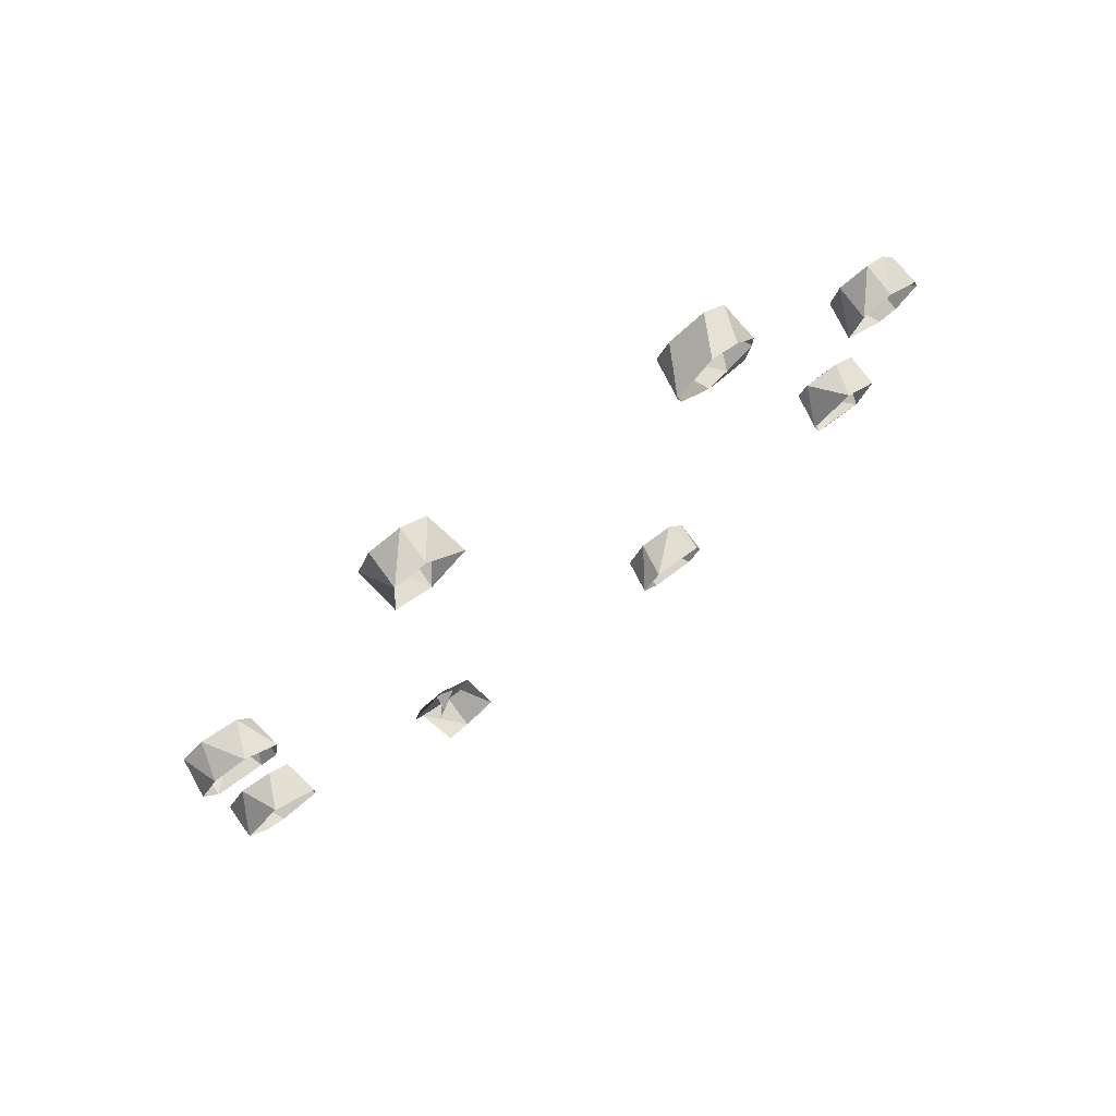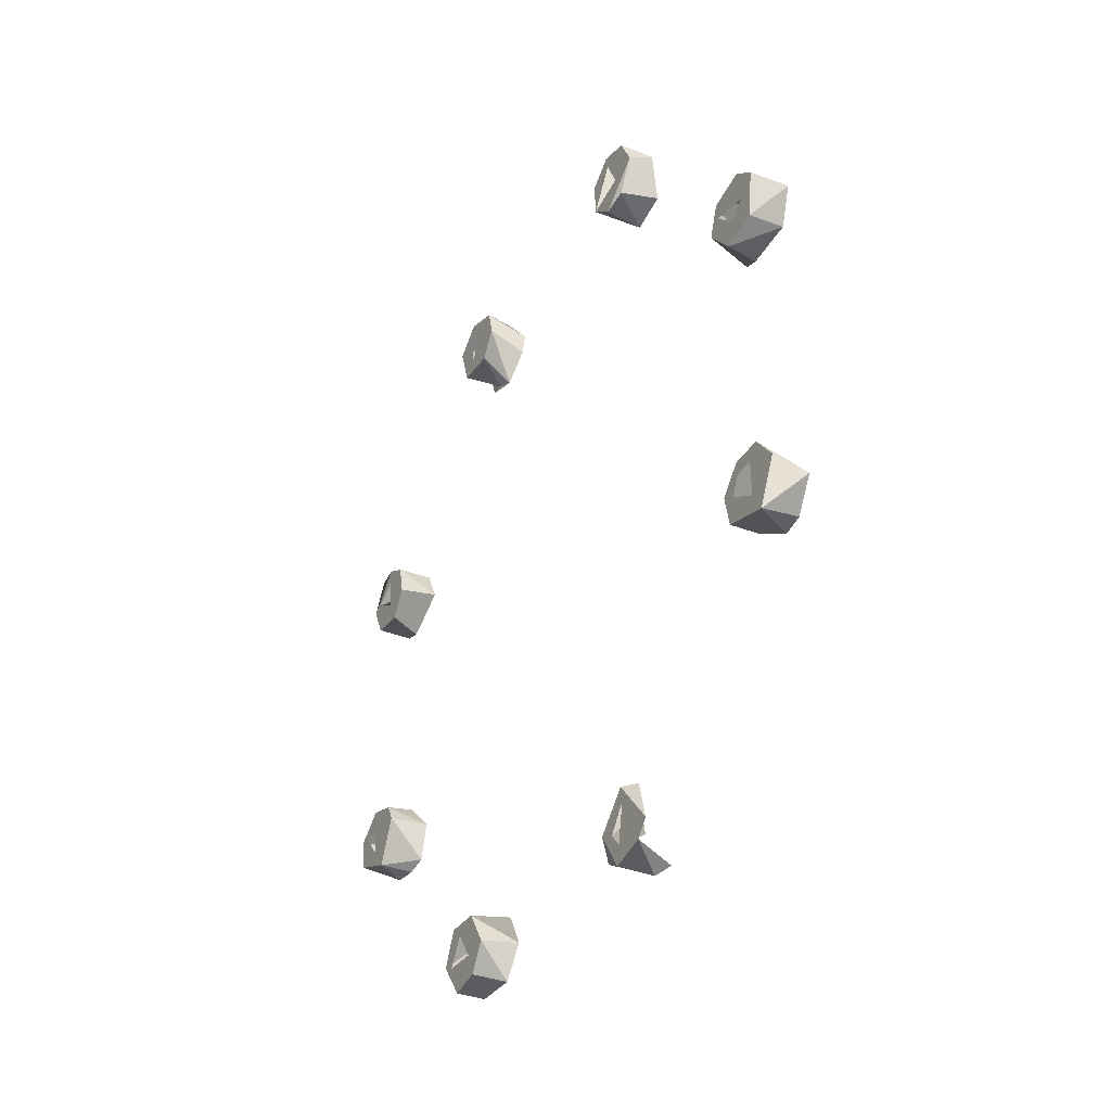
<metadata>
{"format":"obj","ext":"obj","renderer":"f3d","projection":"perspective","resolution":1024,"background":"white","views":[{"elev":76.6,"azim":-126.5,"up":"+Z"},{"elev":-33.9,"azim":151.7,"up":"+Z"}]}
</metadata>
<code>
v -0.0053 -0.01184 0.02249
v -0.0054 -0.0114 0.02105
v -0.0053 -0.01034 0.02088
v -0.0053 -0.01034 0.02088
v -0.0054 -0.0114 0.02105
v -0.0054 -0.009106 0.02039
v -0.0031 -0.007217 -0.0231
v -0.0054 -0.006821 -0.02294
v -0.003 -0.008405 -0.02108
v -0.003 -0.008405 -0.02108
v -0.0054 -0.006821 -0.02294
v -0.0054 -0.007976 -0.02085
v -0.003 -0.008405 -0.02108
v -0.0054 -0.007976 -0.02085
v -0.003 -0.01073 -0.02108
v -0.003 -0.01073 -0.02108
v -0.0054 -0.007976 -0.02085
v -0.0054 -0.0114 -0.02105
v -0.003 -0.01073 -0.02108
v -0.0054 -0.0114 -0.02105
v -0.0031 -0.01192 -0.0231
v -0.0031 -0.01192 -0.0231
v -0.0054 -0.0114 -0.02105
v -0.0053 -0.01192 -0.0231
v -0.0031 -0.01192 -0.0231
v -0.0053 -0.01192 -0.0231
v -0.0053 -0.01103 -0.02493
v -0.0031 -0.01192 -0.0231
v -0.0053 -0.01103 -0.02493
v -0.003023 -0.01009 -0.02537
v -0.003023 -0.01009 -0.02537
v -0.0053 -0.01103 -0.02493
v -0.0053 -0.008102 -0.02493
v -0.003023 -0.01009 -0.02537
v -0.0053 -0.008102 -0.02493
v -0.003023 -0.008111 -0.02492
v -0.003023 -0.008111 -0.02492
v -0.0053 -0.008102 -0.02493
v -0.0031 -0.007217 -0.0231
v -0.0031 -0.007217 -0.0231
v -0.0053 -0.008102 -0.02493
v -0.0054 -0.006821 -0.02294
v -0.003023 -0.01009 -0.02537
v -0.003023 -0.008111 -0.02492
v -0.0029 -0.01067 -0.02362
v -0.003 -0.008405 -0.02108
v -0.0029 -0.008467 -0.02362
v -0.0031 -0.007217 -0.0231
v -0.0031 -0.007217 -0.0231
v -0.0029 -0.008467 -0.02362
v -0.003023 -0.008111 -0.02492
v -0.003023 -0.008111 -0.02492
v -0.0029 -0.008467 -0.02362
v -0.0029 -0.01067 -0.02362
v -0.0029 -0.008467 -0.02362
v -0.003 -0.008405 -0.02108
v -0.0029 -0.009667 -0.02189
v -0.0029 -0.009667 -0.02189
v -0.003 -0.008405 -0.02108
v -0.003 -0.01073 -0.02108
v -0.0029 -0.01067 -0.02362
v -0.0031 -0.01192 -0.0231
v -0.003023 -0.01009 -0.02537
v -0.0031 -0.01192 -0.0231
v -0.0029 -0.009667 -0.02189
v -0.003 -0.01073 -0.02108
v -0.0031 -0.01192 -0.0231
v -0.0029 -0.01067 -0.02362
v -0.0029 -0.009667 -0.02189
v -0.0031 0.007232 -0.02283
v -0.0054 0.006821 -0.02294
v -0.0031 0.007905 -0.02476
v -0.0031 0.007905 -0.02476
v -0.0054 0.006821 -0.02294
v -0.0053 0.008959 -0.02537
v -0.0031 0.007905 -0.02476
v -0.0053 0.008959 -0.02537
v -0.003 0.008966 -0.02534
v -0.003 0.008966 -0.02534
v -0.0053 0.008959 -0.02537
v -0.003 0.01121 -0.02474
v -0.003 0.01121 -0.02474
v -0.0053 0.008959 -0.02537
v -0.0054 0.01052 -0.02541
v -0.003 0.008966 -0.02534
v -0.0031 0.007232 -0.02283
v -0.0031 0.007905 -0.02476
v -0.0031 0.009304 -0.02076
v -0.0031 0.01184 -0.02371
v -0.0031 0.01123 -0.02143
v -0.0029 0.00935 -0.02429
v -0.003 0.008467 -0.02334
v -0.0031 0.007232 -0.02283
v -0.0031 0.01184 -0.02371
v -0.0029 0.009784 -0.0219
v -0.0029 0.00935 -0.02429
v -0.0031 0.01184 -0.02371
v -0.0029 0.00935 -0.02429
v -0.003 0.01121 -0.02474
v -0.0031 0.01184 -0.02371
v -0.0031 0.009304 -0.02076
v -0.0029 0.009784 -0.0219
v -0.0029 0.00935 -0.02429
v -0.003 0.008966 -0.02534
v -0.003 0.01121 -0.02474
v -0.003 0.008966 -0.02534
v -0.0029 0.00935 -0.02429
v -0.0031 0.007232 -0.02283
v -0.003 0.008467 -0.02334
v -0.0029 0.009784 -0.0219
v -0.0031 0.007232 -0.02283
v -0.0031 0.007232 -0.02283
v -0.0029 0.009784 -0.0219
v -0.0031 0.009304 -0.02076
v -0.003 0.008467 -0.02334
v -0.004 0.009836 -0.02209
v -0.0029 0.009784 -0.0219
v -0.0029 0.00935 -0.02429
v -0.004 0.0103 -0.02383
v -0.003 0.008467 -0.02334
v -0.003 0.008467 -0.02334
v -0.004 0.0103 -0.02383
v -0.004 0.009836 -0.02209
v -0.0031 0.02208 -0.00745
v -0.0053 0.0231 -0.007217
v -0.0054 0.02039 -0.009106
v -0.0031 0.02208 -0.00745
v -0.0054 0.02039 -0.009106
v -0.003023 0.02082 -0.009048
v -0.003023 0.02082 -0.009048
v -0.0054 0.02039 -0.009106
v -0.003023 0.02127 -0.01102
v -0.003023 0.02127 -0.01102
v -0.0054 0.02039 -0.009106
v -0.0054 0.02045 -0.01033
v -0.003023 0.02127 -0.01102
v -0.0054 0.02045 -0.01033
v -0.0053 0.0231 -0.01192
v -0.003023 0.02127 -0.01102
v -0.0053 0.0231 -0.01192
v -0.0031 0.02412 -0.01168
v -0.0031 0.02412 -0.01168
v -0.0053 0.0231 -0.01192
v -0.0053 0.02427 -0.0116
v -0.0031 0.02412 -0.01168
v -0.0053 0.02427 -0.0116
v -0.0053 0.02545 -0.009567
v -0.0031 0.02412 -0.01168
v -0.0053 0.02545 -0.009567
v -0.0031 0.02539 -0.009044
v -0.0031 0.02539 -0.009044
v -0.0053 0.02545 -0.009567
v -0.003023 0.02411 -0.007464
v -0.003023 0.02411 -0.007464
v -0.0053 0.02545 -0.009567
v -0.0053 0.0231 -0.007217
v -0.003023 0.02411 -0.007464
v -0.0053 0.0231 -0.007217
v -0.0031 0.02208 -0.00745
v -0.0029 0.0224 -0.008567
v -0.0031 0.02208 -0.00745
v -0.003023 0.02082 -0.009048
v -0.0029 0.0224 -0.008567
v -0.003023 0.02082 -0.009048
v -0.0029 0.02189 -0.009667
v -0.003023 0.02411 -0.007464
v -0.0029 0.02362 -0.008467
v -0.0031 0.02539 -0.009044
v -0.0029 0.02362 -0.01067
v -0.0031 0.02412 -0.01168
v -0.0029 0.02362 -0.008467
v -0.0029 0.02362 -0.008467
v -0.0031 0.02412 -0.01168
v -0.0031 0.02539 -0.009044
v -0.0029 0.02189 -0.009667
v -0.003023 0.02082 -0.009048
v -0.003023 0.02127 -0.01102
v -0.0029 0.02189 -0.009667
v -0.003023 0.02127 -0.01102
v -0.0031 0.02412 -0.01168
v -0.003023 0.02411 -0.007464
v -0.0029 0.0224 -0.008567
v -0.0029 0.02362 -0.008467
v -0.0031 0.02208 -0.00745
v -0.0029 0.0224 -0.008567
v -0.003023 0.02411 -0.007464
v -0.0031 0.02412 -0.01168
v -0.0029 0.02362 -0.01067
v -0.0029 0.02189 -0.009667
v -0.0031 0.02143 0.01123
v -0.0054 0.02045 0.01033
v -0.0031 0.02076 0.009304
v -0.0031 0.02076 0.009304
v -0.0054 0.02045 0.01033
v -0.0054 0.02085 0.007976
v -0.0031 0.02076 0.009304
v -0.0054 0.02085 0.007976
v -0.0053 0.02185 0.007577
v -0.0031 0.02076 0.009304
v -0.0053 0.02185 0.007577
v -0.0031 0.02249 0.007297
v -0.0031 0.02249 0.007297
v -0.0053 0.02185 0.007577
v -0.0053 0.02476 0.007905
v -0.0031 0.02249 0.007297
v -0.0053 0.02476 0.007905
v -0.0031 0.02473 0.007875
v -0.0031 0.02473 0.007875
v -0.0053 0.02476 0.007905
v -0.0054 0.02541 0.01052
v -0.0031 0.02473 0.007875
v -0.0054 0.02541 0.01052
v -0.0031 0.02509 0.01082
v -0.0031 0.02509 0.01082
v -0.0054 0.02541 0.01052
v -0.0053 0.02435 0.01156
v -0.0031 0.02509 0.01082
v -0.0053 0.02435 0.01156
v -0.0031 0.02371 0.01184
v -0.0031 0.02371 0.01184
v -0.0053 0.02435 0.01156
v -0.0053 0.02232 0.01179
v -0.0031 0.02371 0.01184
v -0.0053 0.02232 0.01179
v -0.0031 0.02143 0.01123
v -0.0031 0.02143 0.01123
v -0.0053 0.02232 0.01179
v -0.0054 0.02045 0.01033
v -0.0031 0.02143 0.01123
v -0.0029 0.0219 0.009784
v -0.0031 0.02371 0.01184
v -0.0031 0.02371 0.01184
v -0.0029 0.0219 0.009784
v -0.0029 0.02429 0.00935
v -0.0029 0.02429 0.00935
v -0.0031 0.02473 0.007875
v -0.0031 0.02509 0.01082
v -0.0029 0.02429 0.00935
v -0.0031 0.02509 0.01082
v -0.0031 0.02371 0.01184
v -0.0029 0.0219 0.009784
v -0.0031 0.02076 0.009304
v -0.0031 0.02249 0.007297
v -0.0031 0.02076 0.009304
v -0.0029 0.0219 0.009784
v -0.0031 0.02143 0.01123
v -0.0031 0.02473 0.007875
v -0.0029 0.02429 0.00935
v -0.0029 0.02331 0.00837
v -0.0031 0.02473 0.007875
v -0.0029 0.02331 0.00837
v -0.0031 0.02249 0.007297
v -0.0031 0.02249 0.007297
v -0.0029 0.02331 0.00837
v -0.0029 0.0219 0.009784
v -0.0031 0.00745 0.02208
v -0.0054 0.006821 0.02294
v -0.0054 0.009106 0.02039
v -0.0031 0.00745 0.02208
v -0.0054 0.009106 0.02039
v -0.0031 0.009044 0.02081
v -0.0031 0.009044 0.02081
v -0.0054 0.009106 0.02039
v -0.0031 0.01074 0.02106
v -0.0031 0.01074 0.02106
v -0.0054 0.009106 0.02039
v -0.0054 0.0114 0.02105
v -0.0031 0.01074 0.02106
v -0.0054 0.0114 0.02105
v -0.0031 0.01192 0.0231
v -0.0031 0.01192 0.0231
v -0.0054 0.0114 0.02105
v -0.0053 0.01103 0.02493
v -0.0031 0.01192 0.0231
v -0.0053 0.01103 0.02493
v -0.003023 0.01102 0.02492
v -0.003023 0.01102 0.02492
v -0.0053 0.01103 0.02493
v -0.003023 0.009048 0.02537
v -0.003023 0.009048 0.02537
v -0.0053 0.01103 0.02493
v -0.0053 0.009044 0.02539
v -0.003023 0.009048 0.02537
v -0.0053 0.009044 0.02539
v -0.003023 0.007464 0.02411
v -0.003023 0.007464 0.02411
v -0.0053 0.009044 0.02539
v -0.0054 0.006821 0.02294
v -0.003023 0.007464 0.02411
v -0.0054 0.006821 0.02294
v -0.0031 0.00745 0.02208
v -0.003023 0.007464 0.02411
v -0.0029 0.009467 0.02431
v -0.003023 0.009048 0.02537
v -0.0029 0.01057 0.0224
v -0.003023 0.01102 0.02492
v -0.0029 0.009467 0.02431
v -0.0029 0.009467 0.02431
v -0.003023 0.01102 0.02492
v -0.003023 0.009048 0.02537
v -0.0031 0.00745 0.02208
v -0.0031 0.009044 0.02081
v -0.0029 0.01057 0.0224
v -0.0029 0.01057 0.0224
v -0.0031 0.009044 0.02081
v -0.0031 0.01192 0.0231
v -0.003023 0.007464 0.02411
v -0.0031 0.00745 0.02208
v -0.0029 0.009467 0.02431
v -0.003023 0.01102 0.02492
v -0.0029 0.01057 0.0224
v -0.0031 0.01192 0.0231
v -0.0031 0.009044 0.02081
v -0.0031 0.01074 0.02106
v -0.0031 0.01192 0.0231
v -0.0031 0.00745 0.02208
v -0.004 0.009567 0.02206
v -0.0029 0.009467 0.02431
v -0.004 0.009567 0.02206
v -0.004 0.009567 0.02414
v -0.0029 0.009467 0.02431
v -0.0031 -0.01126 0.02147
v -0.0053 -0.01184 0.02249
v -0.0053 -0.01034 0.02088
v -0.0031 -0.01126 0.02147
v -0.0053 -0.01034 0.02088
v -0.003 -0.008331 0.02113
v -0.003 -0.008331 0.02113
v -0.0053 -0.01034 0.02088
v -0.0054 -0.009106 0.02039
v -0.003 -0.008331 0.02113
v -0.0054 -0.009106 0.02039
v -0.003 -0.007258 0.02284
v -0.003 -0.007258 0.02284
v -0.0054 -0.009106 0.02039
v -0.0054 -0.00716 0.02177
v -0.003 -0.007258 0.02284
v -0.0054 -0.00716 0.02177
v -0.0054 -0.006821 0.02294
v -0.003 -0.007258 0.02284
v -0.0054 -0.006821 0.02294
v -0.0031 -0.007905 0.02476
v -0.0031 -0.007905 0.02476
v -0.0054 -0.006821 0.02294
v -0.0053 -0.008959 0.02537
v -0.0031 -0.007905 0.02476
v -0.0053 -0.008959 0.02537
v -0.003023 -0.01017 0.02535
v -0.003023 -0.01017 0.02535
v -0.0053 -0.008959 0.02537
v -0.0054 -0.01052 0.02541
v -0.003023 -0.01017 0.02535
v -0.0054 -0.01052 0.02541
v -0.002915 -0.01172 0.02367
v -0.002915 -0.01172 0.02367
v -0.0054 -0.01052 0.02541
v -0.0053 -0.01184 0.02371
v -0.002915 -0.01172 0.02367
v -0.0053 -0.01184 0.02371
v -0.0053 -0.01184 0.02249
v -0.002915 -0.01172 0.02367
v -0.0053 -0.01184 0.02249
v -0.0031 -0.01126 0.02147
v -0.0029 -0.01035 0.02403
v -0.0029 -0.009157 0.02424
v -0.003023 -0.01017 0.02535
v -0.003 -0.007258 0.02284
v -0.0029 -0.009784 0.0219
v -0.003 -0.008331 0.02113
v -0.0029 -0.009784 0.0219
v -0.003 -0.007258 0.02284
v -0.0029 -0.009157 0.02424
v -0.002915 -0.01172 0.02367
v -0.0029 -0.01035 0.02403
v -0.003023 -0.01017 0.02535
v -0.0031 -0.007905 0.02476
v -0.0029 -0.009157 0.02424
v -0.003 -0.007258 0.02284
v -0.003023 -0.01017 0.02535
v -0.0029 -0.009157 0.02424
v -0.0031 -0.007905 0.02476
v -0.0029 -0.009784 0.0219
v -0.0031 -0.01126 0.02147
v -0.003 -0.008331 0.02113
v -0.0031 -0.01126 0.02147
v -0.0029 -0.009784 0.0219
v -0.0029 -0.01035 0.02403
v -0.0031 -0.01126 0.02147
v -0.0029 -0.01035 0.02403
v -0.002915 -0.01172 0.02367
v -0.0031 -0.02208 0.00745
v -0.0053 -0.0231 0.007217
v -0.0054 -0.02039 0.009106
v -0.0031 -0.02208 0.00745
v -0.0054 -0.02039 0.009106
v -0.003023 -0.02082 0.009048
v -0.003023 -0.02082 0.009048
v -0.0054 -0.02039 0.009106
v -0.003023 -0.02127 0.01102
v -0.003023 -0.02127 0.01102
v -0.0054 -0.02039 0.009106
v -0.0053 -0.02126 0.01103
v -0.003023 -0.02127 0.01102
v -0.0053 -0.02126 0.01103
v -0.0031 -0.0231 0.01192
v -0.0031 -0.0231 0.01192
v -0.0053 -0.02126 0.01103
v -0.0053 -0.0231 0.01192
v -0.0031 -0.0231 0.01192
v -0.0053 -0.0231 0.01192
v -0.0031 -0.02427 0.0116
v -0.0031 -0.02427 0.0116
v -0.0053 -0.0231 0.01192
v -0.0053 -0.02513 0.01074
v -0.0031 -0.02427 0.0116
v -0.0053 -0.02513 0.01074
v -0.0031 -0.02545 0.009567
v -0.0031 -0.02545 0.009567
v -0.0053 -0.02513 0.01074
v -0.0053 -0.02545 0.009567
v -0.0031 -0.02545 0.009567
v -0.0053 -0.02545 0.009567
v -0.003023 -0.02426 0.007545
v -0.003023 -0.02426 0.007545
v -0.0053 -0.02545 0.009567
v -0.0053 -0.02427 0.007532
v -0.003023 -0.02426 0.007545
v -0.0053 -0.02427 0.007532
v -0.0053 -0.0231 0.007217
v -0.003023 -0.02426 0.007545
v -0.0053 -0.0231 0.007217
v -0.0031 -0.02208 0.00745
v -0.0031 -0.0231 0.01192
v -0.0031 -0.02427 0.0116
v -0.0031 -0.02545 0.009567
v -0.003023 -0.02082 0.009048
v -0.003023 -0.02127 0.01102
v -0.0029 -0.0224 0.008567
v -0.003023 -0.02426 0.007545
v -0.0031 -0.02208 0.00745
v -0.002908 -0.0243 0.009595
v -0.002908 -0.0243 0.009595
v -0.0031 -0.02208 0.00745
v -0.0029 -0.0224 0.008567
v -0.0031 -0.0231 0.01192
v -0.0029 -0.02258 0.01067
v -0.003023 -0.02127 0.01102
v -0.003023 -0.02127 0.01102
v -0.0029 -0.02258 0.01067
v -0.0029 -0.0224 0.008567
v -0.003023 -0.02082 0.009048
v -0.0029 -0.0224 0.008567
v -0.0031 -0.02208 0.00745
v -0.003023 -0.02426 0.007545
v -0.002908 -0.0243 0.009595
v -0.0031 -0.02545 0.009567
v -0.0031 -0.02545 0.009567
v -0.002908 -0.0243 0.009595
v -0.0029 -0.02258 0.01067
v -0.0031 -0.02545 0.009567
v -0.0029 -0.02258 0.01067
v -0.0031 -0.0231 0.01192
v -0.0029 -0.0224 0.008567
v -0.004 -0.02206 0.009567
v -0.002908 -0.0243 0.009595
v -0.004 -0.02206 0.009567
v -0.004 -0.02414 0.009567
v -0.002908 -0.0243 0.009595
v -0.0054 -0.02105 -0.0114
v -0.0053 -0.02232 -0.01179
v -0.005387 -0.02432 -0.01151
v -0.0031 -0.02232 -0.01179
v -0.0054 -0.02105 -0.0114
v -0.003023 -0.02084 -0.008963
v -0.003023 -0.02084 -0.008963
v -0.0054 -0.02105 -0.0114
v -0.0054 -0.02039 -0.009106
v -0.003023 -0.02084 -0.008963
v -0.0054 -0.02039 -0.009106
v -0.003023 -0.02145 -0.007916
v -0.0054 -0.02039 -0.009106
v -0.0054 -0.02294 -0.006821
v -0.003023 -0.02145 -0.007916
v -0.003023 -0.02145 -0.007916
v -0.0054 -0.02294 -0.006821
v -0.0031 -0.02371 -0.007297
v -0.0031 -0.02371 -0.007297
v -0.0054 -0.02294 -0.006821
v -0.003023 -0.0253 -0.008796
v -0.003023 -0.0253 -0.008796
v -0.0054 -0.02294 -0.006821
v -0.0053 -0.02532 -0.008791
v -0.003023 -0.0253 -0.008796
v -0.0053 -0.02532 -0.008791
v -0.003023 -0.02507 -0.01081
v -0.003023 -0.02507 -0.01081
v -0.0053 -0.02532 -0.008791
v -0.005387 -0.02432 -0.01151
v -0.003023 -0.02507 -0.01081
v -0.005387 -0.02432 -0.01151
v -0.0031 -0.02232 -0.01179
v -0.0031 -0.02232 -0.01179
v -0.005387 -0.02432 -0.01151
v -0.0053 -0.02232 -0.01179
v -0.0031 -0.02232 -0.01179
v -0.0053 -0.02232 -0.01179
v -0.0054 -0.02105 -0.0114
v -0.0031 -0.02232 -0.01179
v -0.0029 -0.02288 -0.01076
v -0.003023 -0.02507 -0.01081
v -0.003023 -0.02507 -0.01081
v -0.0029 -0.02288 -0.01076
v -0.0029 -0.02424 -0.009157
v -0.0029 -0.02424 -0.009157
v -0.003023 -0.0253 -0.008796
v -0.003023 -0.02507 -0.01081
v -0.003023 -0.0253 -0.008796
v -0.0029 -0.02424 -0.009157
v -0.0031 -0.02371 -0.007297
v -0.0031 -0.02371 -0.007297
v -0.0029 -0.02424 -0.009157
v -0.0029 -0.02331 -0.00837
v -0.0029 -0.02331 -0.00837
v -0.003023 -0.02145 -0.007916
v -0.0031 -0.02371 -0.007297
v -0.0029 -0.02331 -0.00837
v -0.003023 -0.02084 -0.008963
v -0.003023 -0.02145 -0.007916
v -0.0029 -0.02331 -0.00837
v -0.0029 -0.02288 -0.01076
v -0.003023 -0.02084 -0.008963
v -0.003023 -0.02084 -0.008963
v -0.0029 -0.02288 -0.01076
v -0.0031 -0.02232 -0.01179
f 1 2 3
f 4 5 6
f 7 8 9
f 10 11 12
f 13 14 15
f 16 17 18
f 19 20 21
f 22 23 24
f 25 26 27
f 28 29 30
f 31 32 33
f 34 35 36
f 37 38 39
f 40 41 42
f 43 44 45
f 46 47 48
f 49 50 51
f 52 53 54
f 55 56 57
f 58 59 60
f 61 62 63
f 64 65 66
f 67 68 69
f 70 71 72
f 73 74 75
f 76 77 78
f 79 80 81
f 82 83 84
f 85 86 87
f 88 89 90
f 91 92 93
f 94 95 96
f 97 98 99
f 100 101 102
f 103 104 105
f 106 107 108
f 109 110 111
f 112 113 114
f 115 116 117
f 118 119 120
f 121 122 123
f 124 125 126
f 127 128 129
f 130 131 132
f 133 134 135
f 136 137 138
f 139 140 141
f 142 143 144
f 145 146 147
f 148 149 150
f 151 152 153
f 154 155 156
f 157 158 159
f 160 161 162
f 163 164 165
f 166 167 168
f 169 170 171
f 172 173 174
f 175 176 177
f 178 179 180
f 181 182 183
f 184 185 186
f 187 188 189
f 190 191 192
f 193 194 195
f 196 197 198
f 199 200 201
f 202 203 204
f 205 206 207
f 208 209 210
f 211 212 213
f 214 215 216
f 217 218 219
f 220 221 222
f 223 224 225
f 226 227 228
f 229 230 231
f 232 233 234
f 235 236 237
f 238 239 240
f 241 242 243
f 244 245 246
f 247 248 249
f 250 251 252
f 253 254 255
f 256 257 258
f 259 260 261
f 262 263 264
f 265 266 267
f 268 269 270
f 271 272 273
f 274 275 276
f 277 278 279
f 280 281 282
f 283 284 285
f 286 287 288
f 289 290 291
f 292 293 294
f 295 296 297
f 298 299 300
f 301 302 303
f 304 305 306
f 307 308 309
f 310 311 312
f 313 314 315
f 316 317 318
f 319 320 321
f 322 323 324
f 325 326 327
f 328 329 330
f 331 332 333
f 334 335 336
f 337 338 339
f 340 341 342
f 343 344 345
f 346 347 348
f 349 350 351
f 352 353 354
f 355 356 357
f 358 359 360
f 361 362 363
f 364 365 366
f 367 368 369
f 370 371 372
f 373 374 375
f 376 377 378
f 379 380 381
f 382 383 384
f 385 386 387
f 388 389 390
f 391 392 393
f 394 395 396
f 397 398 399
f 400 401 402
f 403 404 405
f 406 407 408
f 409 410 411
f 412 413 414
f 415 416 417
f 418 419 420
f 421 422 423
f 424 425 426
f 427 428 429
f 430 431 432
f 433 434 435
f 436 437 438
f 439 440 441
f 442 443 444
f 445 446 447
f 448 449 450
f 451 452 453
f 454 455 456
f 457 458 459
f 460 461 462
f 463 464 465
f 466 467 468
f 469 470 471
f 472 473 474
f 475 476 477
f 478 479 480
f 481 482 483
f 484 485 486
f 487 488 489
f 490 491 492
f 493 494 495
f 496 497 498
f 499 500 501
f 502 503 504
f 505 506 507
f 508 509 510
f 511 512 513
f 514 515 516
f 517 518 519
f 520 521 522
f 523 524 525
f 526 527 528
f 529 530 531
f 532 533 534

</code>
